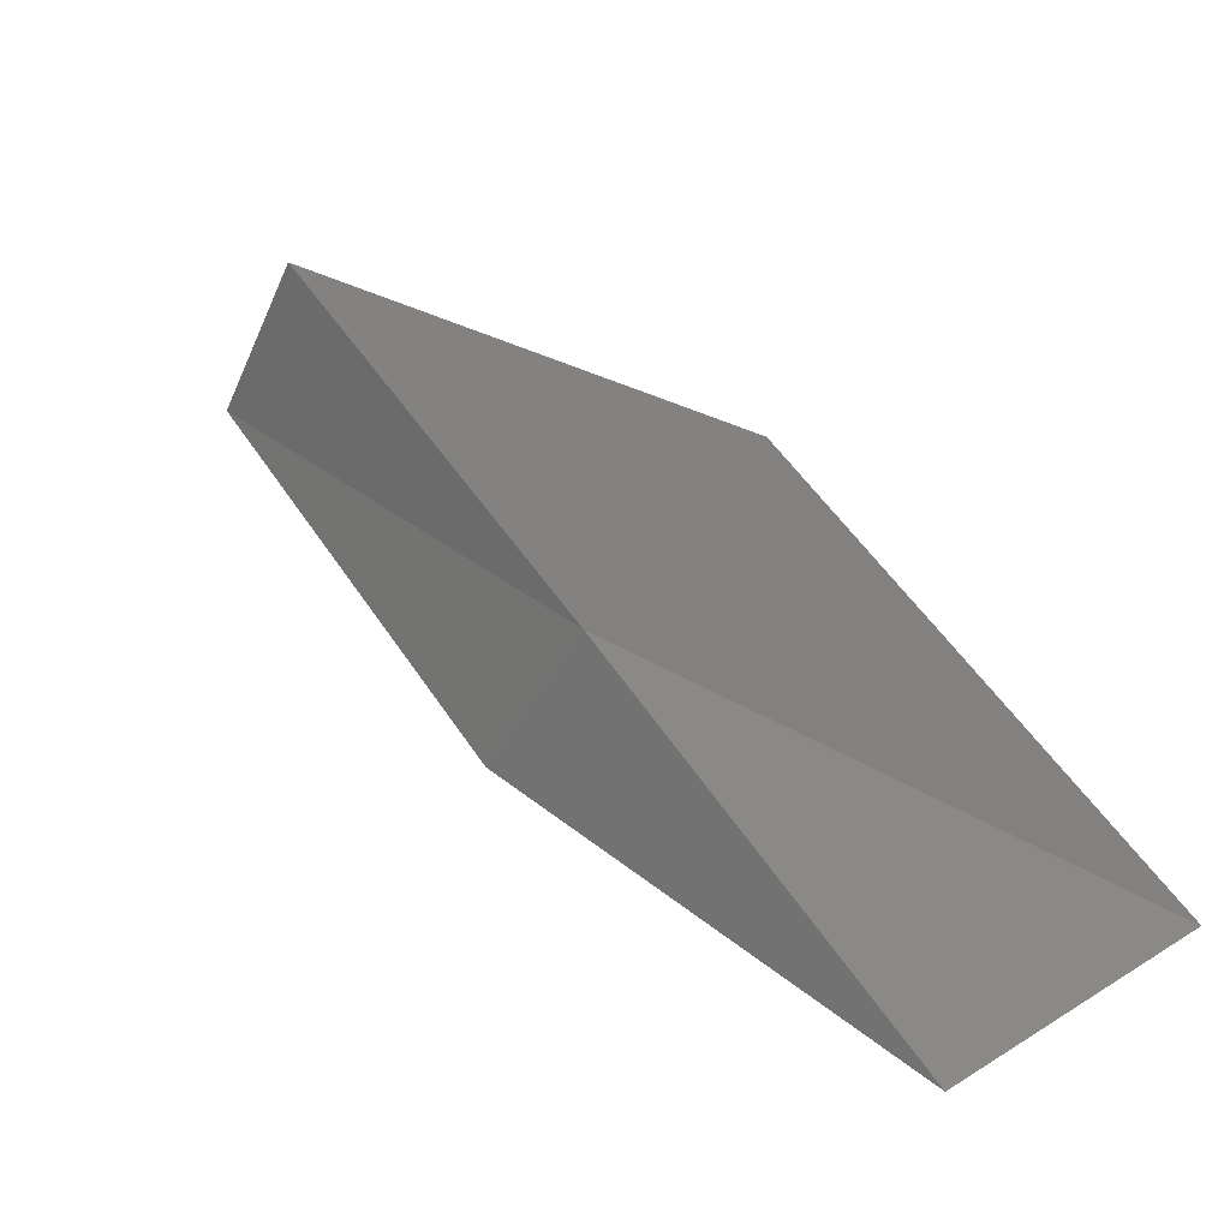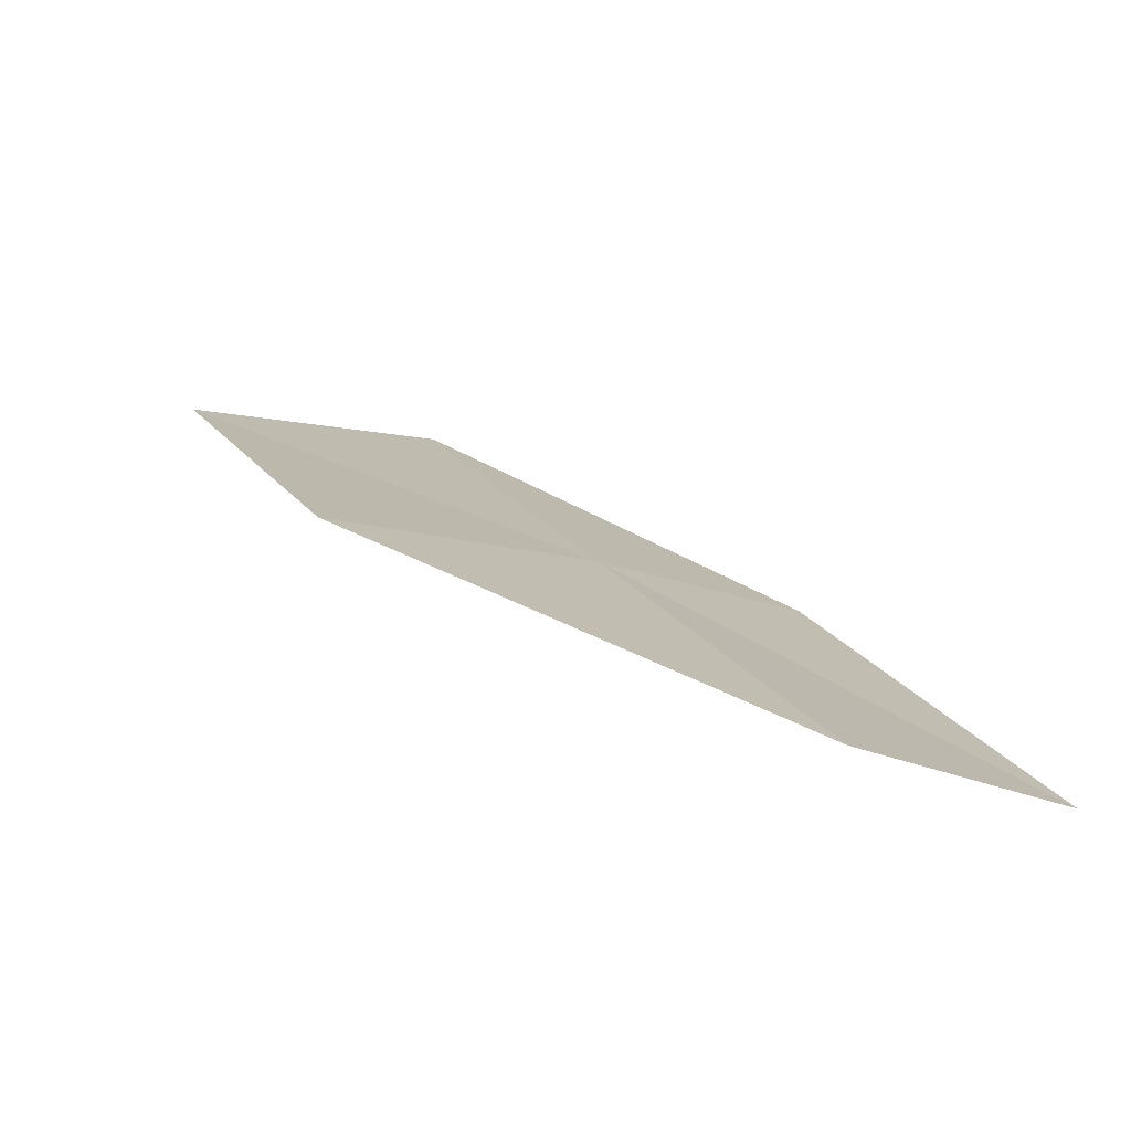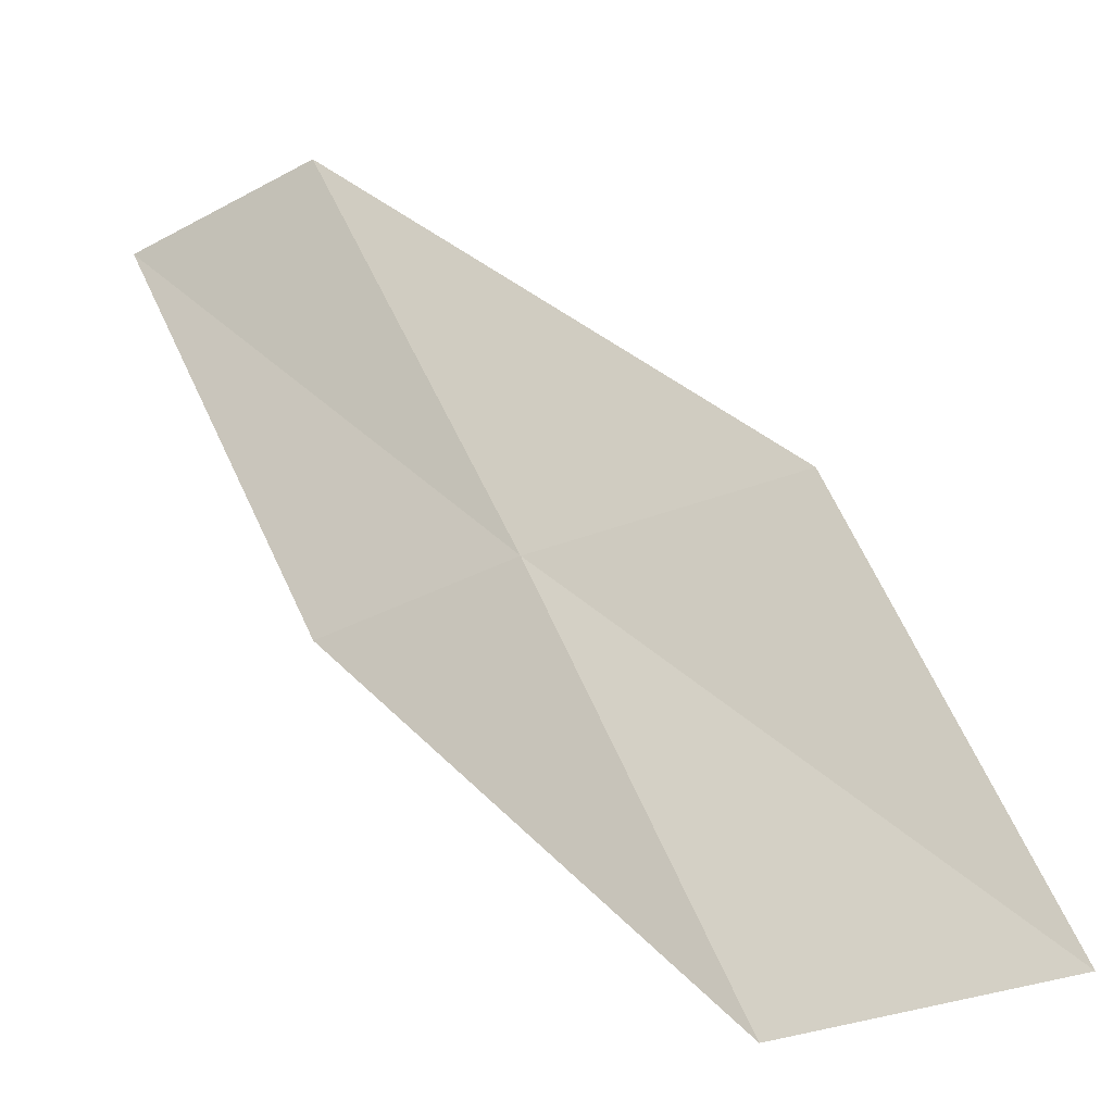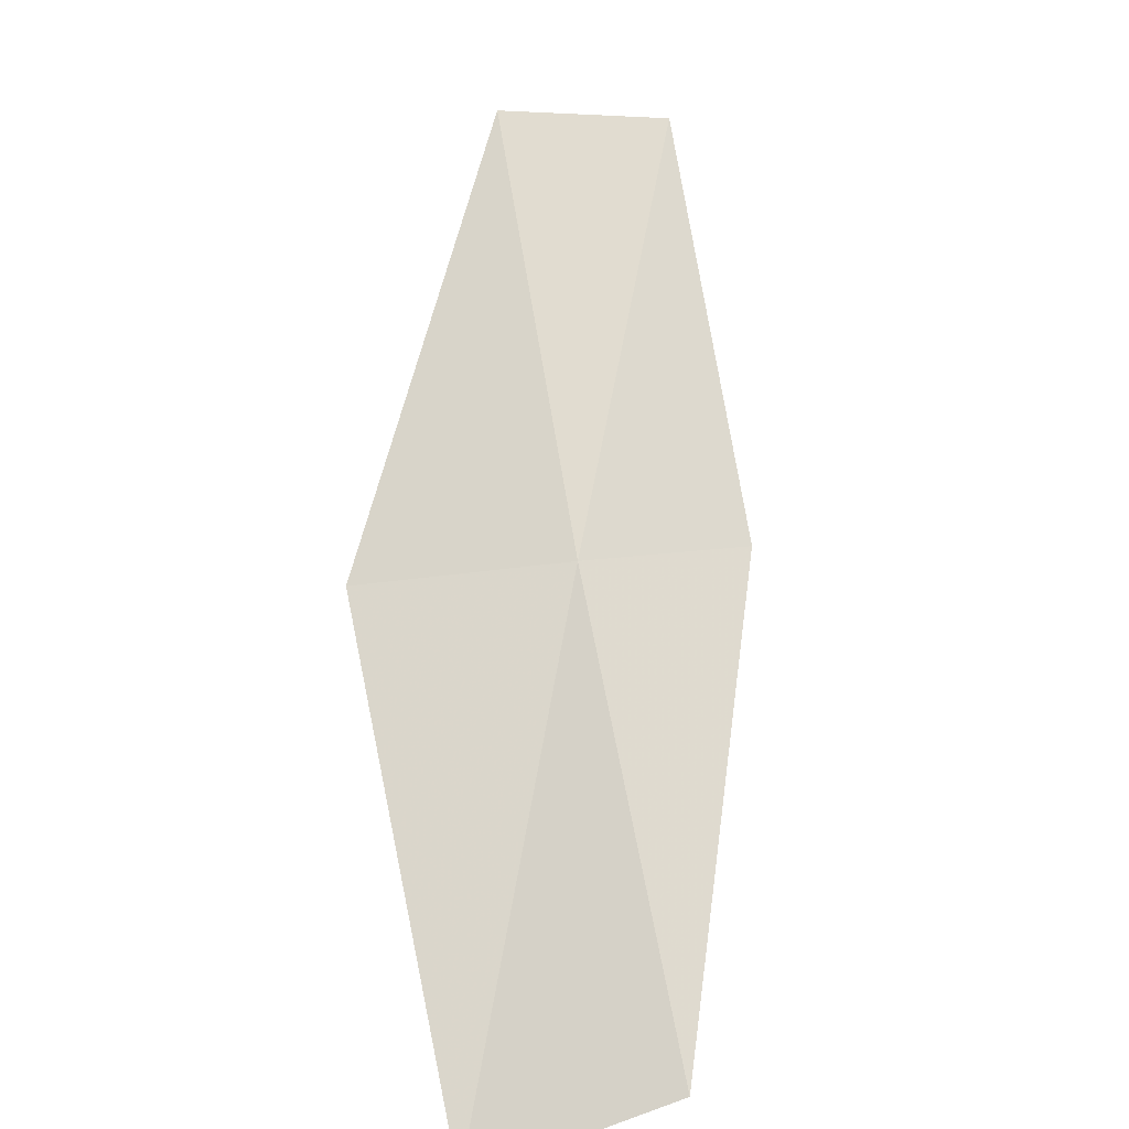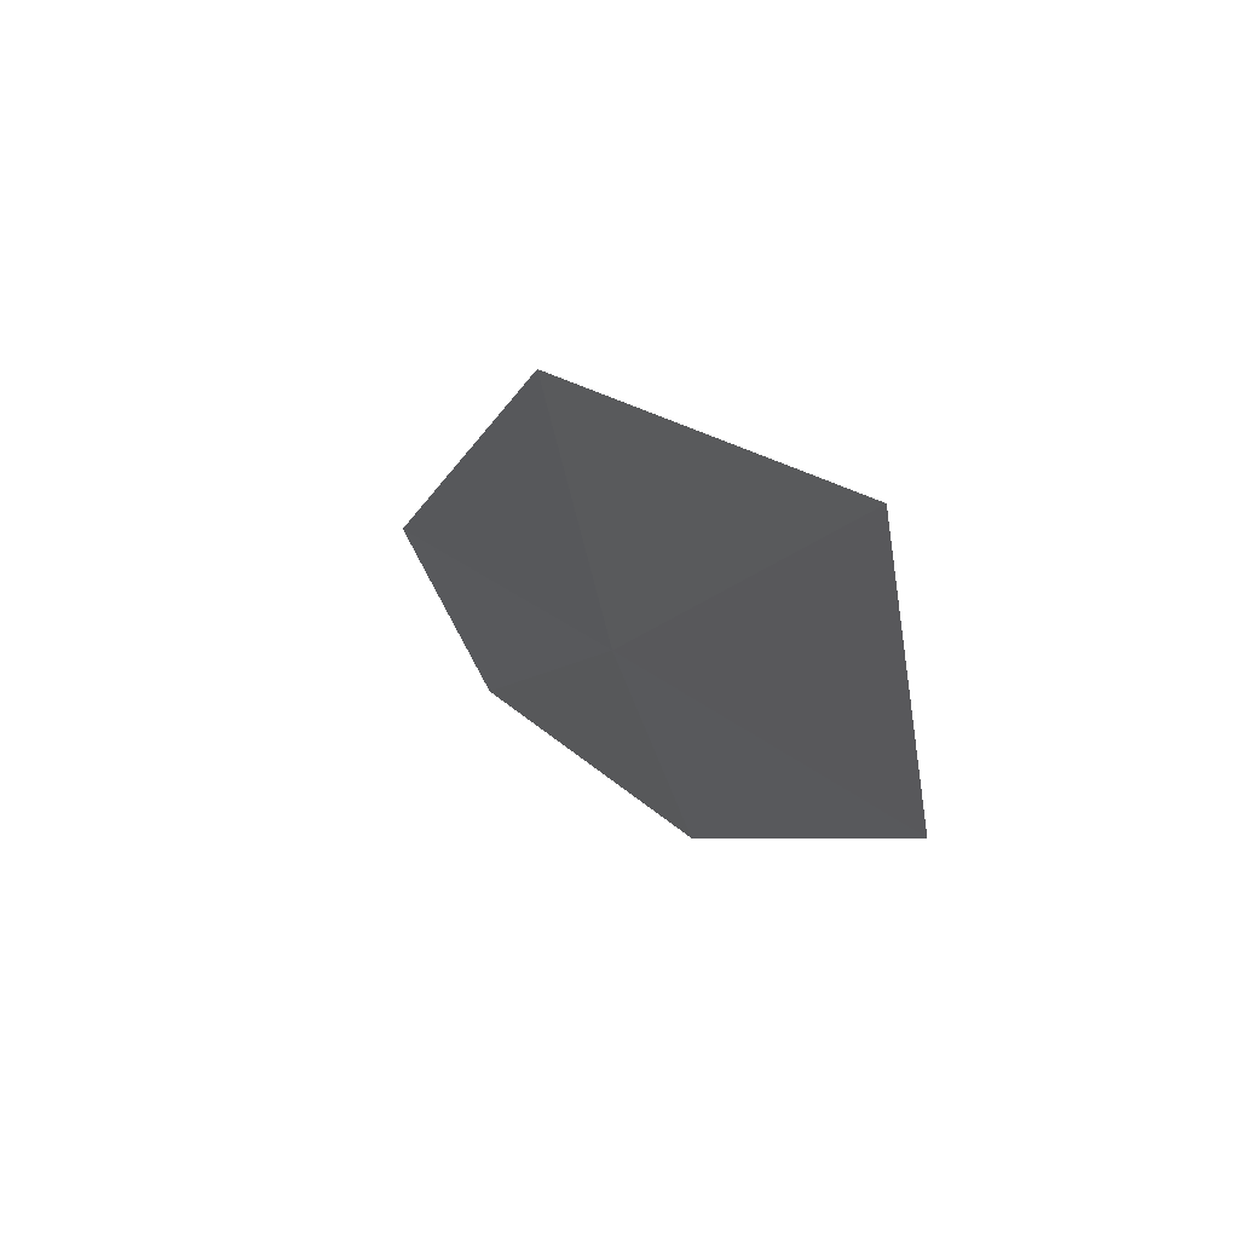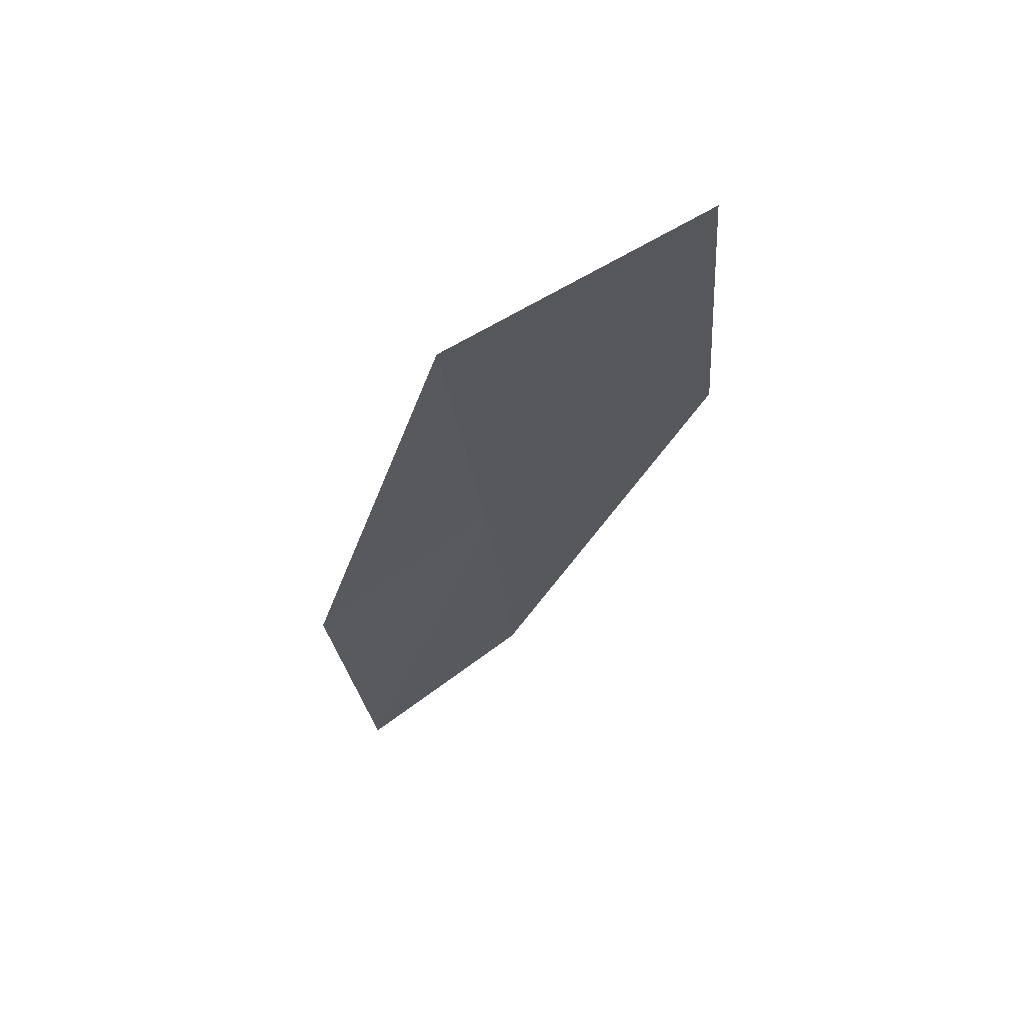
<metadata>
{"format":"obj","ext":"obj","renderer":"f3d","projection":"perspective","resolution":1024,"background":"white","views":[{"elev":-37.7,"azim":-134.1,"up":"+Z"},{"elev":44.6,"azim":-1.4,"up":"+Y"},{"elev":-52.5,"azim":-173.1,"up":"+Z"},{"elev":6.0,"azim":-60.0,"up":"+Z"},{"elev":-52.4,"azim":-92.0,"up":"+Z"},{"elev":-41.6,"azim":-152.4,"up":"+Y"}]}
</metadata>
<code>
v -18.49 16.54 16
v -19.79 16.86 16
v -17.6 17.49 18
v -16.65 17.08 18
v -17.52 16.18 16
v -20.65 15.8 14
v -19.34 15.55 14
f 1 2 3
f 1 3 4
f 1 4 5
f 1 6 2
f 1 7 6
f 1 5 7

</code>
